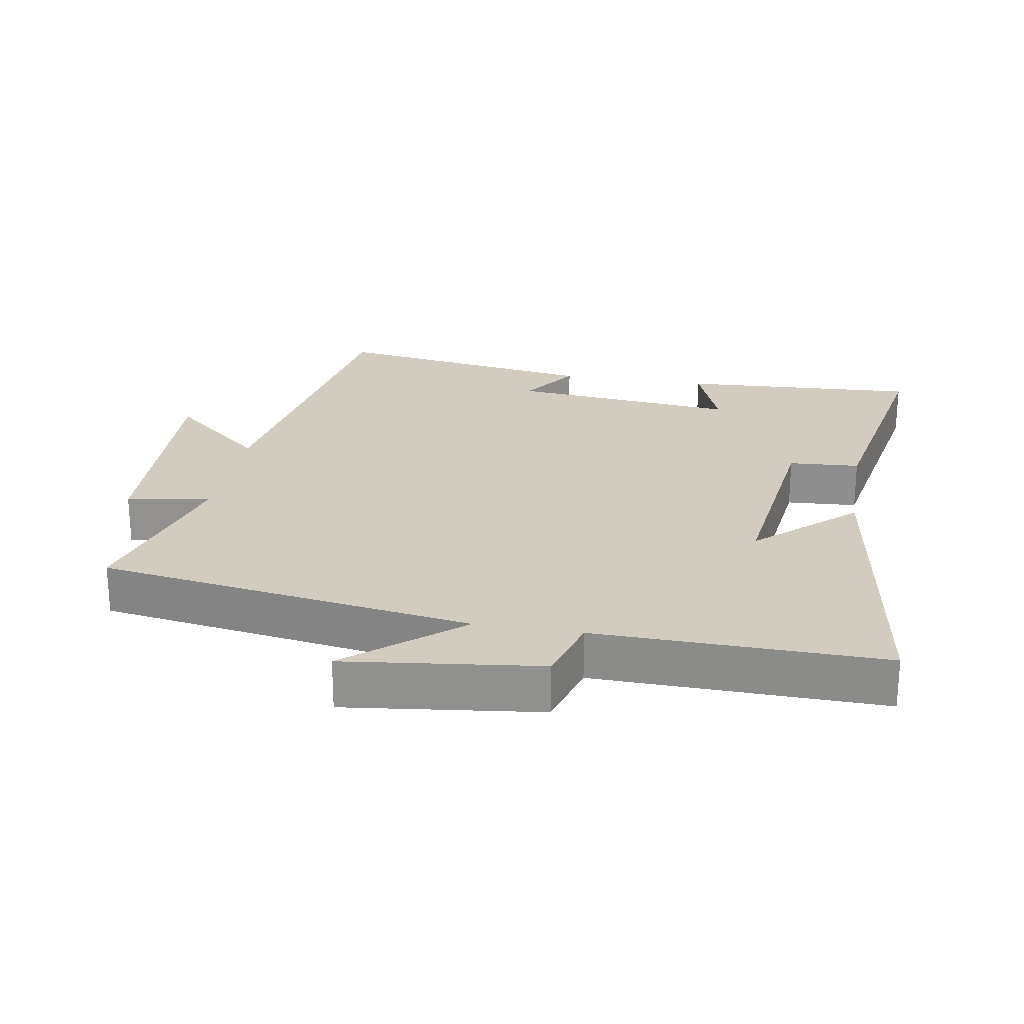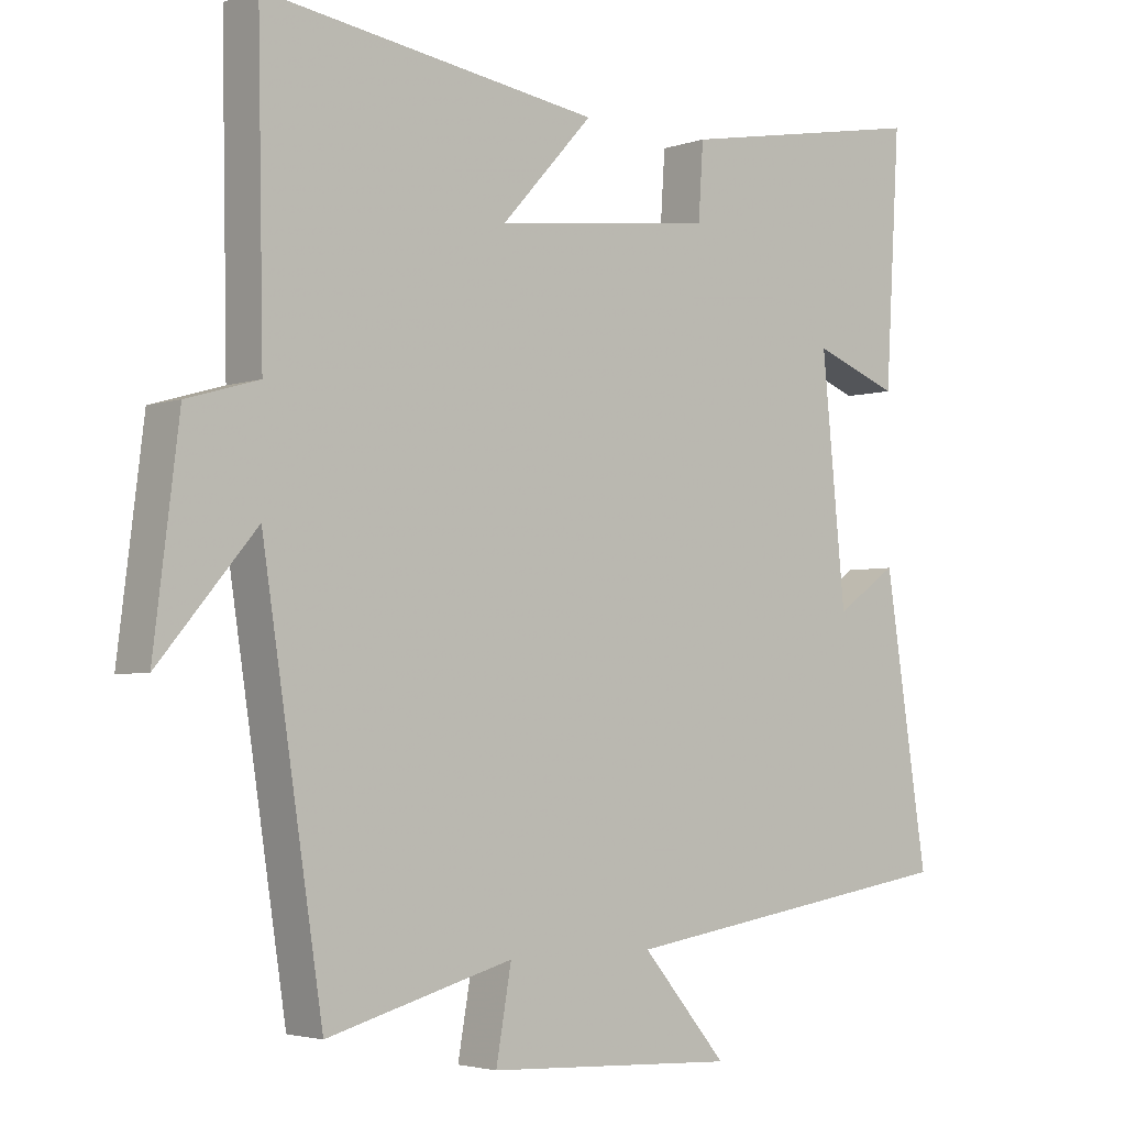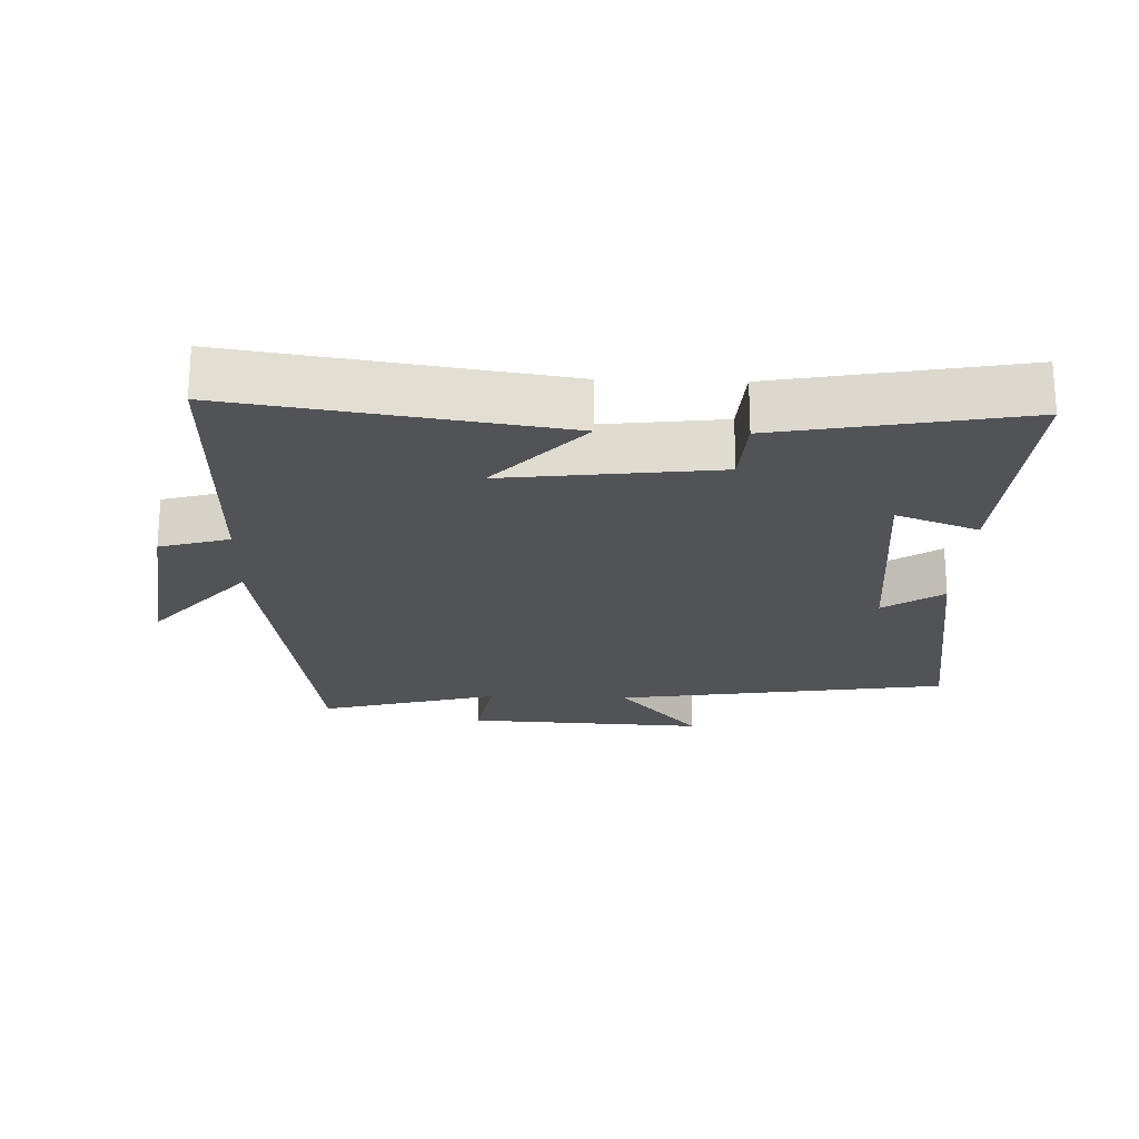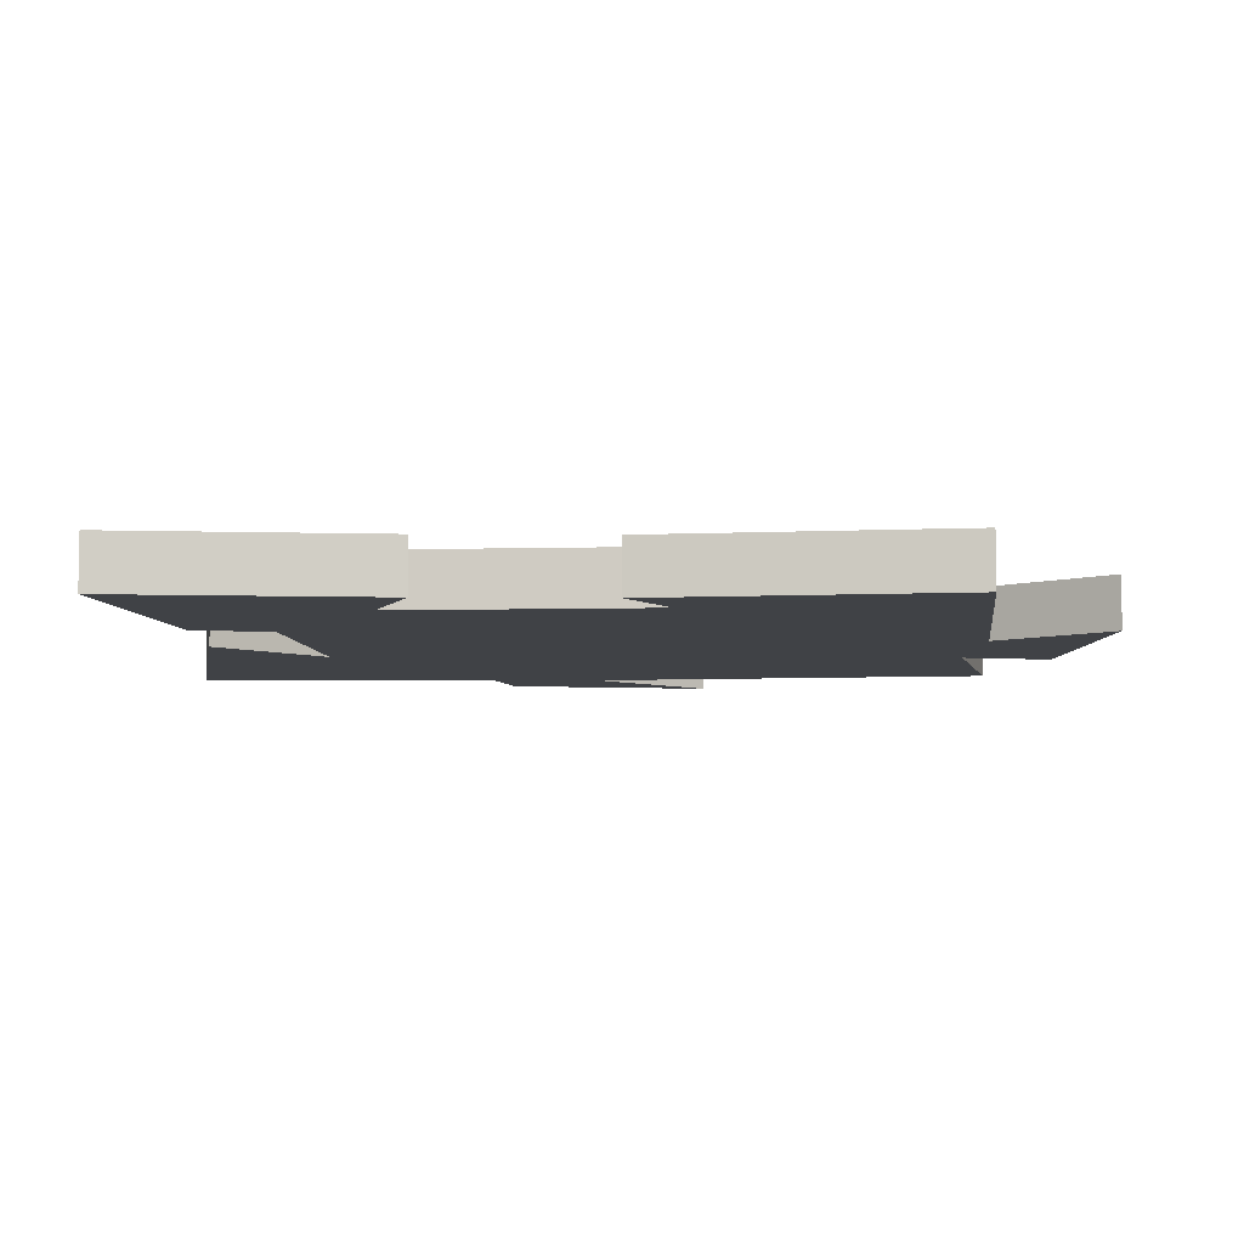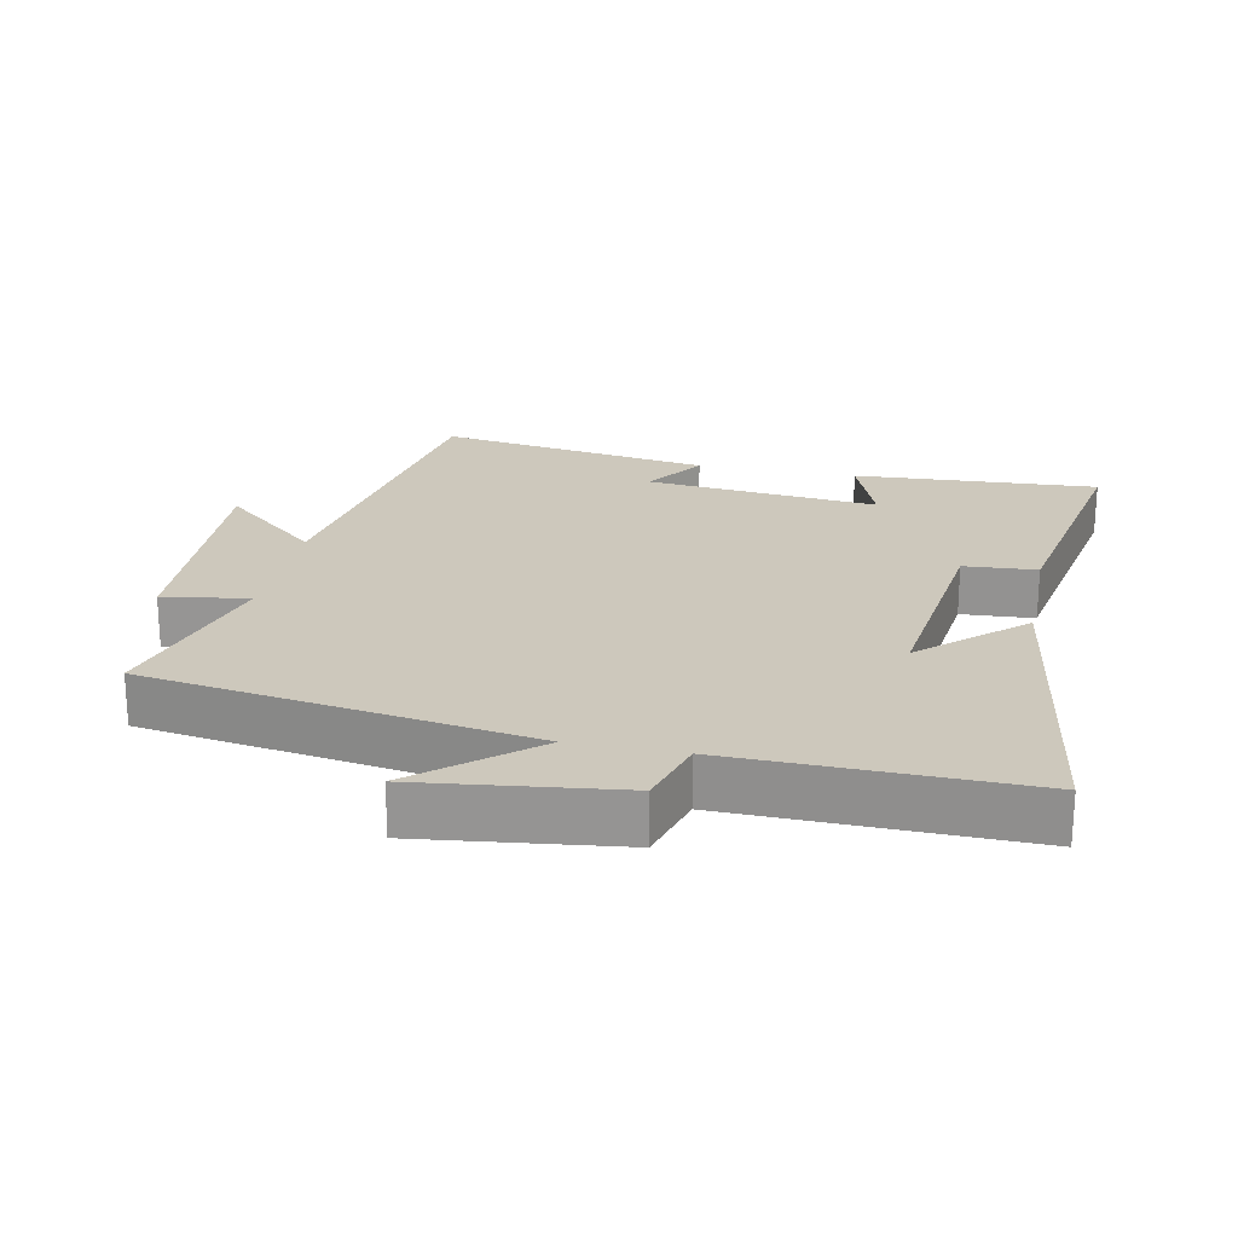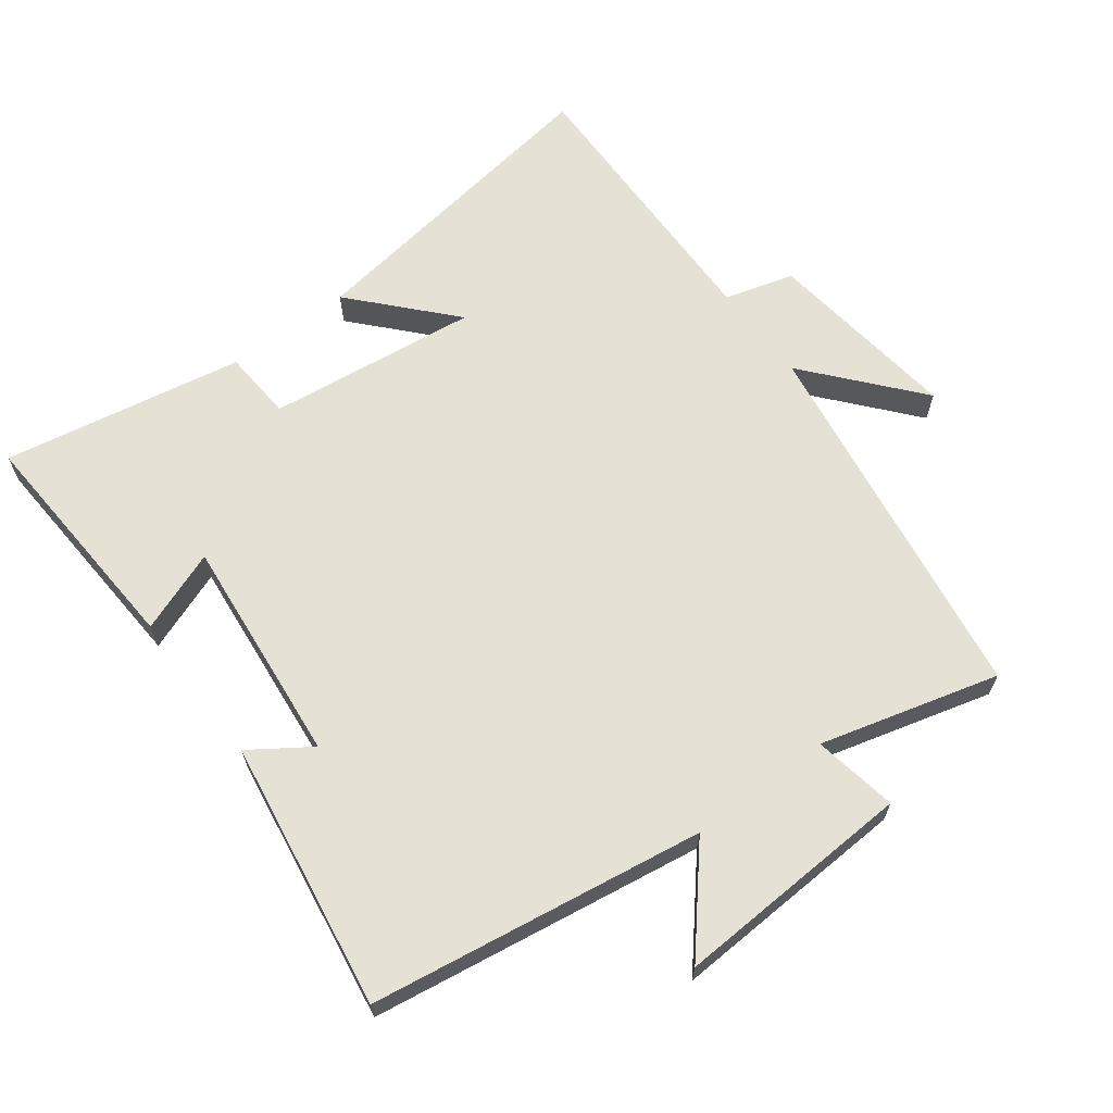
<metadata>
{"format":"obj","ext":"obj","renderer":"f3d","projection":"perspective","resolution":1024,"background":"white","views":[{"elev":24.0,"azim":-80.2,"up":"+Y"},{"elev":-3.4,"azim":-40.9,"up":"+Z"},{"elev":-21.9,"azim":-2.0,"up":"+Y"},{"elev":-6.5,"azim":88.6,"up":"+Y"},{"elev":22.2,"azim":-78.4,"up":"+Y"},{"elev":64.8,"azim":143.0,"up":"+Y"}]}
</metadata>
<code>
v 0.562 0.07 -0.424
v 0.066 0.07 -0.5
v 0.188 0.07 -0.643
v -0.17 0.07 -0.625
v -0.148 0.07 -0.5
v -0.414 0.07 -0.572
v -0.5 0.07 -0.012
v -0.639 0.07 -0.176
v -0.603 0.07 0.114
v -0.5 0.07 0.144
v -0.508 0.07 0.571
v -0.028 0.07 0.5
v -0.159 0.07 0.356
v 0.155 0.07 0.394
v 0.162 0.07 0.5
v 0.521 0.07 0.566
v 0.5 0.07 0.211
v 0.378 0.07 0.257
v 0.412 0.07 -0.083
v 0.5 0.07 -0.023
v 0.562 0 -0.424
v 0.066 0 -0.5
v 0.188 0 -0.643
v -0.17 0 -0.625
v -0.148 0 -0.5
v -0.414 0 -0.572
v -0.5 0 -0.012
v -0.639 0 -0.176
v -0.603 0 0.114
v -0.5 0 0.144
v -0.508 0 0.571
v -0.028 0 0.5
v -0.159 0 0.356
v 0.155 0 0.394
v 0.162 0 0.5
v 0.521 0 0.566
v 0.5 0 0.211
v 0.378 0 0.257
v 0.412 0 -0.083
v 0.5 0 -0.023
f 19 20 1 2
f 18 19 2
f 16 17 18
f 15 16 18
f 14 15 18
f 13 14 18 2
f 10 11 12 13
f 10 13 2
f 7 8 9 10
f 5 6 7 10
f 5 10 2 3
f 3 4 5
f 22 21 40 39
f 22 39 38
f 38 37 36
f 38 36 35
f 38 35 34
f 22 38 34 33
f 33 32 31 30
f 22 33 30
f 30 29 28 27
f 30 27 26 25
f 23 22 30 25
f 25 24 23
f 1 21 22 2
f 2 22 23 3
f 3 23 24 4
f 4 24 25 5
f 5 25 26 6
f 6 26 27 7
f 7 27 28 8
f 8 28 29 9
f 9 29 30 10
f 10 30 31 11
f 11 31 32 12
f 12 32 33 13
f 13 33 34 14
f 14 34 35 15
f 15 35 36 16
f 16 36 37 17
f 17 37 38 18
f 18 38 39 19
f 19 39 40 20
f 20 40 21 1

</code>
